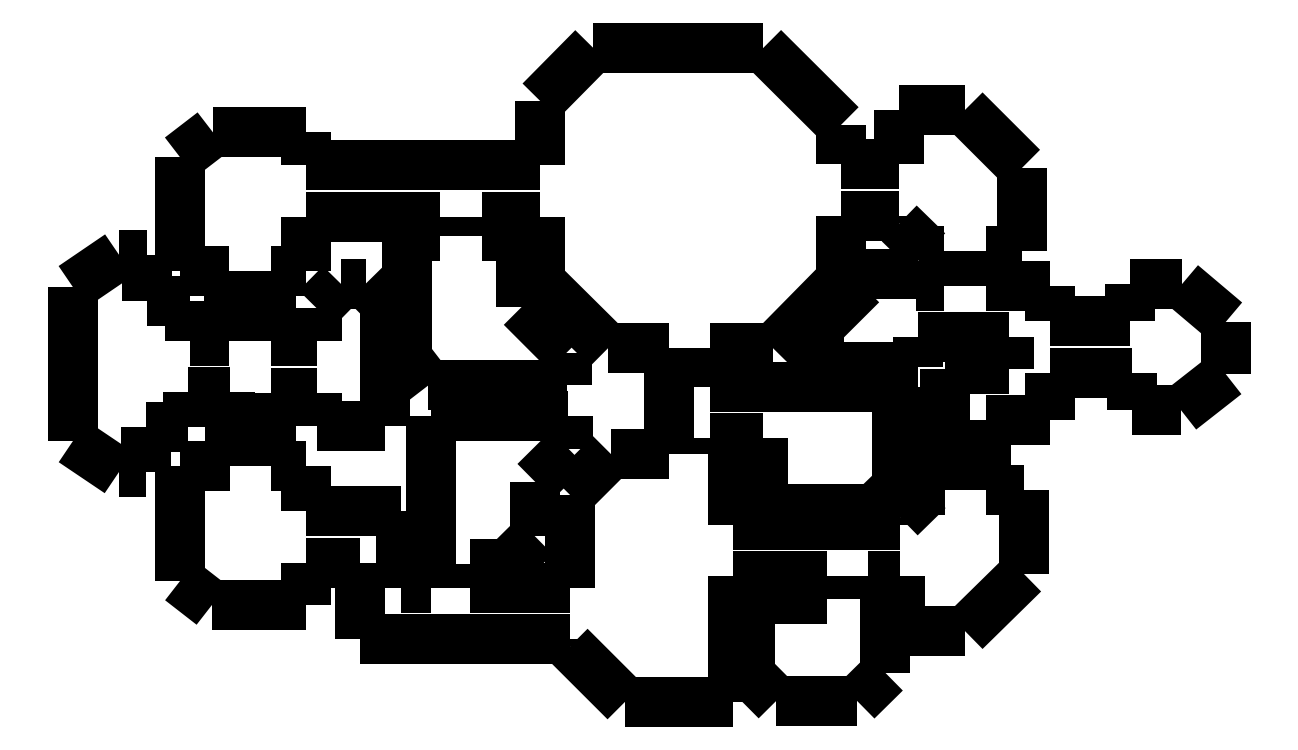
<metadata>
{"format":"dxf","ext":"dxf","renderer":"ezdxf+matplotlib","layout":"modelspace","background":"white","min_lineweight":24,"dpi":150}
</metadata>
<code>
0
SECTION
2
ENTITIES
0
LWPOLYLINE
8
0
70
0
90
2
10
-6.322e+04
20
-7421
10
-4.822e+04
20
-7421
0
LWPOLYLINE
8
0
70
0
90
2
10
-6.322e+04
20
-7421
10
-6.322e+04
20
-5321
0
LWPOLYLINE
8
0
70
0
90
2
10
-6.917e+04
20
-5321
10
-6.322e+04
20
-5321
0
LWPOLYLINE
8
0
70
0
90
2
10
-7.066e+04
20
-1.868e+04
10
-6.811e+04
20
-1.868e+04
0
LWPOLYLINE
8
0
70
0
90
2
10
-7.066e+04
20
-1.868e+04
10
-7.066e+04
20
-1.613e+04
0
LWPOLYLINE
8
0
70
0
90
2
10
-7.066e+04
20
-1.703e+04
10
-7.066e+04
20
-1.613e+04
0
LWPOLYLINE
8
0
70
0
90
2
10
-7.341e+04
20
-1.613e+04
10
-7.066e+04
20
-1.613e+04
0
LWPOLYLINE
8
0
70
0
90
2
10
-7.341e+04
20
-1.613e+04
10
-7.341e+04
20
-1.318e+04
0
LWPOLYLINE
8
0
70
0
90
2
10
-7.516e+04
20
-1.318e+04
10
-7.341e+04
20
-1.318e+04
0
LWPOLYLINE
8
0
70
0
90
2
10
-7.814e+04
20
-1.52e+04
10
-7.516e+04
20
-1.318e+04
0
LWPOLYLINE
8
0
70
0
90
2
10
-7.814e+04
20
-2.51e+04
10
-7.814e+04
20
-1.52e+04
0
LWPOLYLINE
8
0
70
0
90
2
10
-7.814e+04
20
-2.51e+04
10
-7.519e+04
20
-2.709e+04
0
LWPOLYLINE
8
0
70
0
90
2
10
-7.519e+04
20
-2.709e+04
10
-7.344e+04
20
-2.709e+04
0
LWPOLYLINE
8
0
70
0
90
2
10
-7.344e+04
20
-2.709e+04
10
-7.344e+04
20
-2.419e+04
0
LWPOLYLINE
8
0
70
0
90
2
10
-7.344e+04
20
-2.419e+04
10
-7.074e+04
20
-2.419e+04
0
LWPOLYLINE
8
0
70
0
90
2
10
-7.074e+04
20
-2.419e+04
10
-7.074e+04
20
-2.194e+04
0
LWPOLYLINE
8
0
70
0
90
2
10
-7.074e+04
20
-2.194e+04
10
-6.804e+04
20
-2.194e+04
0
LWPOLYLINE
8
0
70
0
90
2
10
-6.804e+04
20
-2.669e+04
10
-6.804e+04
20
-2.194e+04
0
LWPOLYLINE
8
0
70
0
90
2
10
-7.124e+04
20
-2.669e+04
10
-6.804e+04
20
-2.669e+04
0
LWPOLYLINE
8
0
70
0
90
2
10
-7.124e+04
20
-2.839e+04
10
-7.124e+04
20
-2.669e+04
0
LWPOLYLINE
8
0
70
0
90
2
10
-7.124e+04
20
-3.4e+04
10
-6.923e+04
20
-3.557e+04
0
LWPOLYLINE
8
0
70
0
90
2
10
-6.923e+04
20
-3.557e+04
10
-6.323e+04
20
-3.557e+04
0
LWPOLYLINE
8
0
70
0
90
2
10
-6.323e+04
20
-3.557e+04
10
-6.323e+04
20
-3.287e+04
0
LWPOLYLINE
8
0
70
0
90
2
10
-5.192e+04
20
-1.072e+04
10
-4.822e+04
20
-1.072e+04
0
LWPOLYLINE
8
0
70
0
90
2
10
-6.322e+04
20
-1.418e+04
10
-6.322e+04
20
-1.072e+04
0
LWPOLYLINE
8
0
70
0
90
2
10
-6.542e+04
20
-1.418e+04
10
-6.322e+04
20
-1.418e+04
0
LWPOLYLINE
8
0
70
0
90
2
10
-6.542e+04
20
-1.868e+04
10
-6.542e+04
20
-1.418e+04
0
LWPOLYLINE
8
0
70
0
90
2
10
-6.542e+04
20
-1.868e+04
10
-6.253e+04
20
-1.868e+04
0
LWPOLYLINE
8
0
70
0
90
2
10
-6.253e+04
20
-1.868e+04
10
-6.253e+04
20
-1.658e+04
0
LWPOLYLINE
8
0
70
0
90
2
10
-6.253e+04
20
-1.658e+04
10
-6.099e+04
20
-1.501e+04
0
LWPOLYLINE
8
0
70
0
90
2
10
-6.099e+04
20
-1.501e+04
10
-5.939e+04
20
-1.501e+04
0
LWPOLYLINE
8
0
70
0
90
2
10
-5.939e+04
20
-1.501e+04
10
-5.813e+04
20
-1.629e+04
0
LWPOLYLINE
8
0
70
0
90
2
10
-6.542e+04
20
-2.198e+04
10
-6.253e+04
20
-2.198e+04
0
LWPOLYLINE
8
0
70
0
90
2
10
-6.542e+04
20
-2.198e+04
10
-6.542e+04
20
-2.669e+04
0
LWPOLYLINE
8
0
70
0
90
2
10
-6.323e+04
20
-3.287e+04
10
-5.978e+04
20
-3.287e+04
0
LWPOLYLINE
8
0
70
0
90
2
10
-5.978e+04
20
-3.772e+04
10
-5.978e+04
20
-3.287e+04
0
LWPOLYLINE
8
0
70
0
90
2
10
-5.978e+04
20
-3.772e+04
10
-4.633e+04
20
-3.772e+04
0
LWPOLYLINE
8
0
70
0
90
2
10
-5.713e+04
20
-3.447e+04
10
-5.713e+04
20
-2.957e+04
0
LWPOLYLINE
8
0
70
0
90
2
10
-6.323e+04
20
-2.957e+04
10
-5.713e+04
20
-2.957e+04
0
LWPOLYLINE
8
0
70
0
90
2
10
-5.523e+04
20
-2.712e+04
10
-5.523e+04
20
-2.347e+04
0
LWPOLYLINE
8
0
70
0
90
2
10
-52120
20
-2.347e+04
10
-4.653e+04
20
-2.347e+04
0
LWPOLYLINE
8
0
70
0
90
2
10
-5.273e+04
20
-3.447e+04
10
-5.273e+04
20
-3.294e+04
0
LWPOLYLINE
8
0
70
0
90
2
10
-5.273e+04
20
-3.294e+04
10
-5.034e+04
20
-3.294e+04
0
LWPOLYLINE
8
0
70
0
90
2
10
-5.034e+04
20
-3.294e+04
10
-4.856e+04
20
-3.118e+04
0
LWPOLYLINE
8
0
70
0
90
2
10
-4.856e+04
20
-3.118e+04
10
-4.856e+04
20
-2.768e+04
0
LWPOLYLINE
8
0
70
0
90
2
10
-4.856e+04
20
-2.768e+04
10
-4.643e+04
20
-2.557e+04
0
LWPOLYLINE
8
0
70
0
90
2
10
-4.643e+04
20
-2.557e+04
10
-4.643e+04
20
-2.347e+04
0
LWPOLYLINE
8
0
70
0
90
2
10
-5.523e+04
20
-2.347e+04
10
-4.643e+04
20
-2.347e+04
0
LWPOLYLINE
8
0
70
0
90
2
10
-5.462e+04
20
-1.197e+04
10
-5.462e+04
20
-1.072e+04
0
LWPOLYLINE
8
0
70
0
90
2
10
-6.322e+04
20
-1.072e+04
10
-5.462e+04
20
-1.072e+04
0
LWPOLYLINE
8
0
70
0
90
2
10
-5.192e+04
20
-1.197e+04
10
-5.192e+04
20
-1.072e+04
0
LWPOLYLINE
8
0
70
0
90
2
10
-5.672e+04
20
-1.197e+04
10
-5.462e+04
20
-1.197e+04
0
LWPOLYLINE
8
0
70
0
90
2
10
-5.672e+04
20
-1.977e+04
10
-5.672e+04
20
-1.197e+04
0
LWPOLYLINE
8
0
70
0
90
2
10
-5.672e+04
20
-1.977e+04
10
-5.538e+04
20
-2.151e+04
0
LWPOLYLINE
8
0
70
0
90
2
10
-5.538e+04
20
-2.151e+04
10
-4.653e+04
20
-2.151e+04
0
LWPOLYLINE
8
0
70
0
90
2
10
-4.653e+04
20
-2.151e+04
10
-4.653e+04
20
-1.941e+04
0
LWPOLYLINE
8
0
70
0
90
2
10
-5.273e+04
20
-3.447e+04
10
-4.633e+04
20
-3.447e+04
0
LWPOLYLINE
8
0
70
0
90
2
10
-4.633e+04
20
-3.447e+04
10
-4.633e+04
20
-2.852e+04
0
LWPOLYLINE
8
0
70
0
90
2
10
-4.633e+04
20
-2.852e+04
10
-4.371e+04
20
-2.59e+04
0
LWPOLYLINE
8
0
70
0
90
2
10
-4.371e+04
20
-2.59e+04
10
-4.001e+04
20
-2.59e+04
0
LWPOLYLINE
8
0
70
0
90
2
10
-4.001e+04
20
-2.59e+04
10
-4.001e+04
20
-1.915e+04
0
LWPOLYLINE
8
0
70
0
90
2
10
-4.04e+04
20
-1.915e+04
10
-4.001e+04
20
-1.915e+04
0
LWPOLYLINE
8
0
70
0
90
2
10
-4.39e+04
20
-1.915e+04
10
-4.04e+04
20
-1.915e+04
0
LWPOLYLINE
8
0
70
0
90
2
10
-4.633e+04
20
-3.822e+04
10
-4.633e+04
20
-3.772e+04
0
LWPOLYLINE
8
0
70
0
90
2
10
-4.633e+04
20
-3.822e+04
10
-4.279e+04
20
-4.175e+04
0
LWPOLYLINE
8
0
70
0
90
2
10
-4.279e+04
20
-4.179e+04
10
-3.589e+04
20
-4.179e+04
0
LWPOLYLINE
8
0
70
0
90
2
10
-3.737e+04
20
-2.59e+04
10
-3.589e+04
20
-2.59e+04
0
LWPOLYLINE
8
0
70
0
90
2
10
-3.737e+04
20
-2.165e+04
10
-2.537e+04
20
-2.165e+04
0
LWPOLYLINE
8
0
70
0
90
2
10
-2.537e+04
20
-2.795e+04
10
-2.537e+04
20
-2.165e+04
0
LWPOLYLINE
8
0
70
0
90
2
10
-2.688e+04
20
-2.941e+04
10
-2.537e+04
20
-2.795e+04
0
LWPOLYLINE
8
0
70
0
90
2
10
-3.388e+04
20
-2.941e+04
10
-2.688e+04
20
-2.941e+04
0
LWPOLYLINE
8
0
70
0
90
2
10
-3.398e+04
20
-2.941e+04
10
-3.388e+04
20
-2.941e+04
0
LWPOLYLINE
8
0
70
0
90
2
10
-4.822e+04
20
-7421
10
-4.822e+04
20
-3331
0
LWPOLYLINE
8
0
70
0
90
2
10
-4.822e+04
20
-3331
10
-4.485e+04
20
83.32
0
LWPOLYLINE
8
0
70
0
90
2
10
-2.899e+04
20
-7355
10
-2.899e+04
20
-4855
0
LWPOLYLINE
8
0
70
0
90
2
10
-2.899e+04
20
-7355
10
-2.526e+04
20
-7355
0
LWPOLYLINE
8
0
70
0
90
2
10
-2.526e+04
20
-7355
10
-2.526e+04
20
-3905
0
LWPOLYLINE
8
0
70
0
90
2
10
-2.526e+04
20
-3905
10
-2.106e+04
20
-3905
0
LWPOLYLINE
8
0
70
0
90
2
10
-2.106e+04
20
-3905
10
-1.738e+04
20
-7579
0
LWPOLYLINE
8
0
70
0
90
2
10
-1.738e+04
20
-1.293e+04
10
-1.738e+04
20
-7579
0
LWPOLYLINE
8
0
70
0
90
2
10
-2.899e+04
20
-1.07e+04
10
-2.526e+04
20
-1.07e+04
0
LWPOLYLINE
8
0
70
0
90
2
10
-2.238e+04
20
-1.513e+04
10
-2.238e+04
20
-1.294e+04
0
LWPOLYLINE
8
0
70
0
90
2
10
-2.343e+04
20
-1.294e+04
10
-2.238e+04
20
-1.294e+04
0
LWPOLYLINE
8
0
70
0
90
2
10
-2.526e+04
20
-1.115e+04
10
-2.343e+04
20
-1.294e+04
0
LWPOLYLINE
8
0
70
0
90
2
10
-2.526e+04
20
-1.115e+04
10
-2.526e+04
20
-1.07e+04
0
LWPOLYLINE
8
0
70
0
90
2
10
-2.418e+04
20
-1.513e+04
10
-2.238e+04
20
-1.513e+04
0
LWPOLYLINE
8
0
70
0
90
2
10
-2.418e+04
20
-1.513e+04
10
-2.418e+04
20
-1.438e+04
0
LWPOLYLINE
8
0
70
0
90
2
10
-2.767e+04
20
-1.438e+04
10
-2.418e+04
20
-1.438e+04
0
LWPOLYLINE
8
0
70
0
90
2
10
-2.767e+04
20
-1.507e+04
10
-2.767e+04
20
-1.438e+04
0
LWPOLYLINE
8
0
70
0
90
2
10
-3.036e+04
20
-1.775e+04
10
-2.767e+04
20
-1.507e+04
0
LWPOLYLINE
8
0
70
0
90
2
10
-3.589e+04
20
-4.179e+04
10
-3.589e+04
20
-3.369e+04
0
LWPOLYLINE
8
0
70
0
90
2
10
-3.398e+04
20
-2.941e+04
10
-3.398e+04
20
-2.49e+04
0
LWPOLYLINE
8
0
70
0
90
2
10
-3.737e+04
20
-2.49e+04
10
-3.398e+04
20
-2.49e+04
0
LWPOLYLINE
8
0
70
0
90
2
10
-3.737e+04
20
-2.59e+04
10
-3.737e+04
20
-2.49e+04
0
LWPOLYLINE
8
0
70
0
90
2
10
-3.589e+04
20
-3.369e+04
10
-2.991e+04
20
-3.369e+04
0
LWPOLYLINE
8
0
70
0
90
2
10
-2.991e+04
20
-3.519e+04
10
-2.991e+04
20
-3.369e+04
0
LWPOLYLINE
8
0
70
0
90
2
10
-3.481e+04
20
-3.519e+04
10
-2.991e+04
20
-3.519e+04
0
LWPOLYLINE
8
0
70
0
90
2
10
-3.481e+04
20
-3.999e+04
10
-3.481e+04
20
-3.519e+04
0
LWPOLYLINE
8
0
70
0
90
2
10
-3.481e+04
20
-3.999e+04
10
-3.312e+04
20
-4.169e+04
0
LWPOLYLINE
8
0
70
0
90
2
10
-3.312e+04
20
-4.169e+04
10
-2.797e+04
20
-4.169e+04
0
LWPOLYLINE
8
0
70
0
90
2
10
-2.797e+04
20
-4.169e+04
10
-2.615e+04
20
-3.99e+04
0
LWPOLYLINE
8
0
70
0
90
2
10
-2.615e+04
20
-3.99e+04
10
-2.615e+04
20
-3.519e+04
0
LWPOLYLINE
8
0
70
0
90
2
10
-2.725e+04
20
-3.519e+04
10
-2.615e+04
20
-3.519e+04
0
LWPOLYLINE
8
0
70
0
90
2
10
-2.725e+04
20
-3.519e+04
10
-2.725e+04
20
-3.369e+04
0
LWPOLYLINE
8
0
70
0
90
2
10
-2.725e+04
20
-3.369e+04
10
-2.52e+04
20
-3.369e+04
0
LWPOLYLINE
8
0
70
0
90
2
10
-1.968e+04
20
-1.293e+04
10
-1.738e+04
20
-1.293e+04
0
LWPOLYLINE
8
0
70
0
90
2
10
-1.968e+04
20
-1.513e+04
10
-1.968e+04
20
-1.293e+04
0
LWPOLYLINE
8
0
70
0
90
2
10
-1.968e+04
20
-1.513e+04
10
-1.562e+04
20
-1.513e+04
0
LWPOLYLINE
8
0
70
0
90
2
10
-1.04e+04
20
-2.309e+04
10
-7249
20
-2.309e+04
0
LWPOLYLINE
8
0
70
0
90
2
10
-1.04e+04
20
-2.309e+04
10
-1.04e+04
20
-2.074e+04
0
LWPOLYLINE
8
0
70
0
90
2
10
-1.562e+04
20
-2.074e+04
10
-1.04e+04
20
-2.074e+04
0
LWPOLYLINE
8
0
70
0
90
2
10
-1.562e+04
20
-2.374e+04
10
-1.562e+04
20
-2.074e+04
0
LWPOLYLINE
8
0
70
0
90
2
10
-1.97e+04
20
-2.374e+04
10
-1.562e+04
20
-2.374e+04
0
LWPOLYLINE
8
0
70
0
90
2
10
-3.036e+04
20
-2.035e+04
10
-3.036e+04
20
-1.775e+04
0
LWPOLYLINE
8
0
70
0
90
2
10
-3.036e+04
20
-2.035e+04
10
-2.403e+04
20
-2.035e+04
0
LWPOLYLINE
8
0
70
0
90
2
10
-2.403e+04
20
-2.035e+04
10
-2.403e+04
20
-1.842e+04
0
LWPOLYLINE
8
0
70
0
90
2
10
-2.403e+04
20
-1.842e+04
10
-1.821e+04
20
-1.842e+04
0
LWPOLYLINE
8
0
70
0
90
2
10
-1.821e+04
20
-2.047e+04
10
-1.821e+04
20
-1.842e+04
0
LWPOLYLINE
8
0
70
0
90
2
10
-2.236e+04
20
-2.047e+04
10
-1.821e+04
20
-2.047e+04
0
LWPOLYLINE
8
0
70
0
90
2
10
-2.236e+04
20
-2.822e+04
10
-2.236e+04
20
-2.047e+04
0
LWPOLYLINE
8
0
70
0
90
2
10
-2.341e+04
20
-2.822e+04
10
-2.236e+04
20
-2.822e+04
0
LWPOLYLINE
8
0
70
0
90
2
10
-2.52e+04
20
-2.997e+04
10
-2.341e+04
20
-2.822e+04
0
LWPOLYLINE
8
0
70
0
90
2
10
-2.52e+04
20
-3.042e+04
10
-2.52e+04
20
-2.997e+04
0
LWPOLYLINE
8
0
70
0
90
2
10
-3.589e+04
20
-3.042e+04
10
-2.52e+04
20
-3.042e+04
0
LWPOLYLINE
8
0
70
0
90
2
10
-3.589e+04
20
-3.042e+04
10
-3.589e+04
20
-2.59e+04
0
LWPOLYLINE
8
0
70
0
90
2
10
-1.97e+04
20
-2.822e+04
10
-1.97e+04
20
-2.374e+04
0
LWPOLYLINE
8
0
70
0
90
2
10
-4.822e+04
20
-1.487e+04
10
-4.822e+04
20
-1.072e+04
0
LWPOLYLINE
8
0
70
0
90
2
10
-4.822e+04
20
-1.487e+04
10
-4.39e+04
20
-1.915e+04
0
LWPOLYLINE
8
0
70
0
90
2
10
-4.485e+04
20
83.32
10
-3.395e+04
20
83.32
0
LWPOLYLINE
8
0
70
0
90
2
10
-3.395e+04
20
83.32
10
-2.899e+04
20
-4855
0
LWPOLYLINE
8
0
70
0
90
2
10
-4354
20
-2.082e+04
10
-4354
20
-1.744e+04
0
LWPOLYLINE
8
0
70
0
90
2
10
-7249
20
-2.309e+04
10
-4354
20
-2.082e+04
0
LWPOLYLINE
8
0
70
0
90
2
10
-1.562e+04
20
-1.743e+04
10
-1.562e+04
20
-1.513e+04
0
LWPOLYLINE
8
0
70
0
90
2
10
-1.562e+04
20
-1.743e+04
10
-1.047e+04
20
-1.743e+04
0
LWPOLYLINE
8
0
70
0
90
2
10
-1.047e+04
20
-1.743e+04
10
-1.047e+04
20
-1.505e+04
0
LWPOLYLINE
8
0
70
0
90
2
10
-1.047e+04
20
-1.505e+04
10
-7180
20
-1.505e+04
0
LWPOLYLINE
8
0
70
0
90
2
10
-7180
20
-1.505e+04
10
-4354
20
-1.744e+04
0
LWPOLYLINE
8
0
70
0
90
2
10
-1.97e+04
20
-2.822e+04
10
-1.73e+04
20
-2.822e+04
0
LWPOLYLINE
8
0
70
0
90
2
10
-1.73e+04
20
-3.356e+04
10
-1.73e+04
20
-2.822e+04
0
LWPOLYLINE
8
0
70
0
90
2
10
-2.105e+04
20
-3.724e+04
10
-1.73e+04
20
-3.356e+04
0
LWPOLYLINE
8
0
70
0
90
2
10
-2.52e+04
20
-3.719e+04
10
-2.52e+04
20
-3.369e+04
0
LWPOLYLINE
8
0
70
0
90
2
10
-2.52e+04
20
-3.724e+04
10
-2.52e+04
20
-3.719e+04
0
LWPOLYLINE
8
0
70
0
90
2
10
-2.52e+04
20
-3.724e+04
10
-2.105e+04
20
-3.724e+04
0
LWPOLYLINE
8
0
70
0
90
2
10
-3.737e+04
20
-2.165e+04
10
-3.737e+04
20
-1.915e+04
0
LWPOLYLINE
8
0
70
0
90
2
10
-3.737e+04
20
-1.915e+04
10
-3.332e+04
20
-1.915e+04
0
LWPOLYLINE
8
0
70
0
90
2
10
-3.332e+04
20
-1.915e+04
10
-2.899e+04
20
-1.475e+04
0
LWPOLYLINE
8
0
70
0
90
2
10
-2.899e+04
20
-1.475e+04
10
-2.899e+04
20
-1.07e+04
0
LWPOLYLINE
8
0
70
0
90
2
10
-7.126e+04
20
-1.295e+04
10
-7.126e+04
20
-6929
0
LWPOLYLINE
8
0
70
0
90
2
10
-7.126e+04
20
-6929
10
-6.917e+04
20
-5321
0
LWPOLYLINE
8
0
70
0
90
2
10
-7.124e+04
20
-3.4e+04
10
-7.124e+04
20
-2.839e+04
0
LWPOLYLINE
8
0
70
0
90
2
10
-4.943e+04
20
-1.651e+04
10
-4.653e+04
20
-1.941e+04
0
LWPOLYLINE
8
0
70
0
90
2
10
-4.943e+04
20
-1.651e+04
10
-4.943e+04
20
-1.197e+04
0
LWPOLYLINE
8
0
70
0
90
2
10
-5.192e+04
20
-1.197e+04
10
-4.943e+04
20
-1.197e+04
0
LWPOLYLINE
8
0
70
0
90
2
10
-5.713e+04
20
-3.447e+04
10
-5.523e+04
20
-3.447e+04
0
LWPOLYLINE
8
0
70
0
90
2
10
-5.523e+04
20
-3.447e+04
10
-5.523e+04
20
-2.782e+04
0
LWPOLYLINE
8
0
70
0
90
2
10
-5.523e+04
20
-2.782e+04
10
-5.523e+04
20
-2.712e+04
0
LWPOLYLINE
8
0
70
0
90
2
10
-6.323e+04
20
-2.957e+04
10
-6.323e+04
20
-2.669e+04
0
LWPOLYLINE
8
0
70
0
90
2
10
-6.542e+04
20
-2.669e+04
10
-6.323e+04
20
-2.669e+04
0
LWPOLYLINE
8
0
70
0
90
2
10
-6.253e+04
20
-2.198e+04
10
-6.253e+04
20
-2.409e+04
0
LWPOLYLINE
8
0
70
0
90
2
10
-5.813e+04
20
-2.409e+04
10
-5.813e+04
20
-1.629e+04
0
LWPOLYLINE
8
0
70
0
90
2
10
-6.253e+04
20
-2.409e+04
10
-5.813e+04
20
-2.409e+04
0
LWPOLYLINE
8
0
70
0
90
2
10
-6.811e+04
20
-1.868e+04
10
-6.811e+04
20
-1.418e+04
0
LWPOLYLINE
8
0
70
0
90
2
10
-7.126e+04
20
-1.418e+04
10
-6.811e+04
20
-1.418e+04
0
LWPOLYLINE
8
0
70
0
90
2
10
-7.126e+04
20
-1.418e+04
10
-7.126e+04
20
-1.295e+04
0
ENDSEC
0
EOF

</code>
